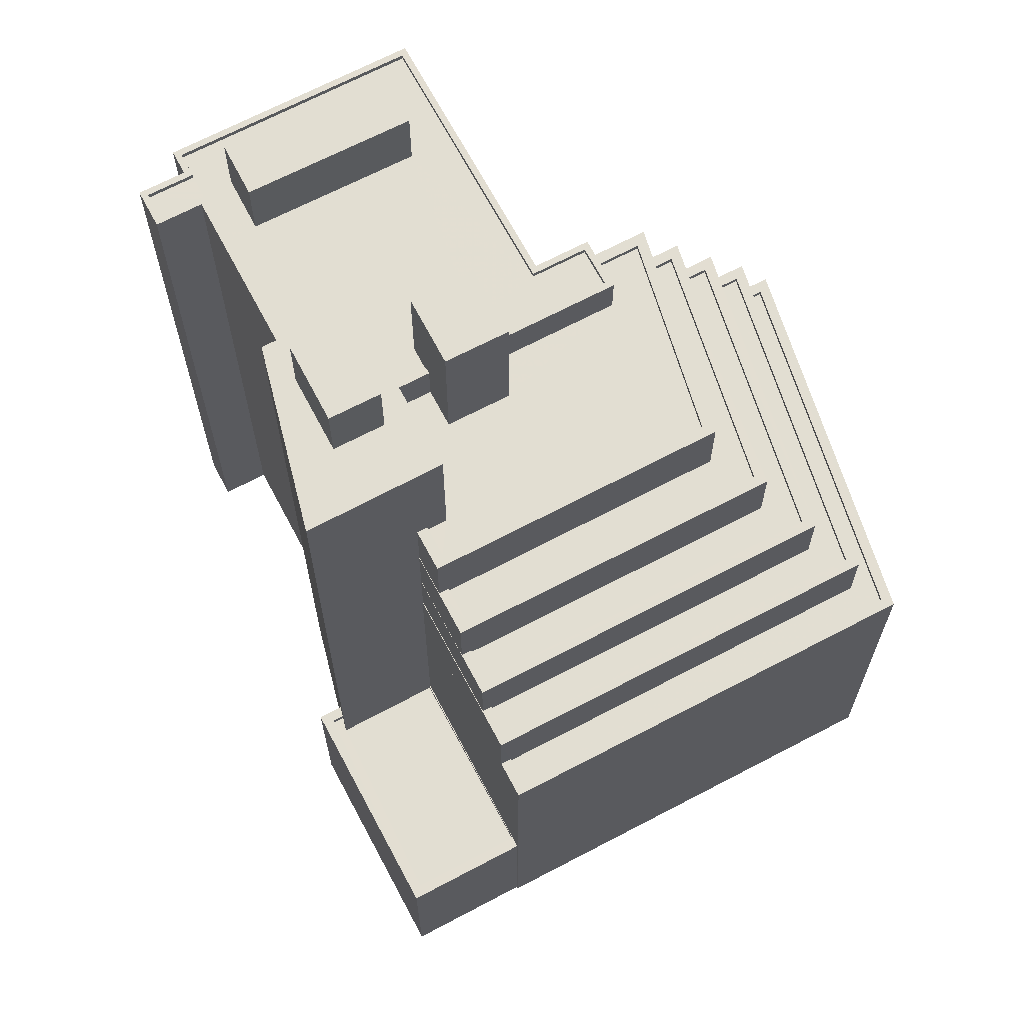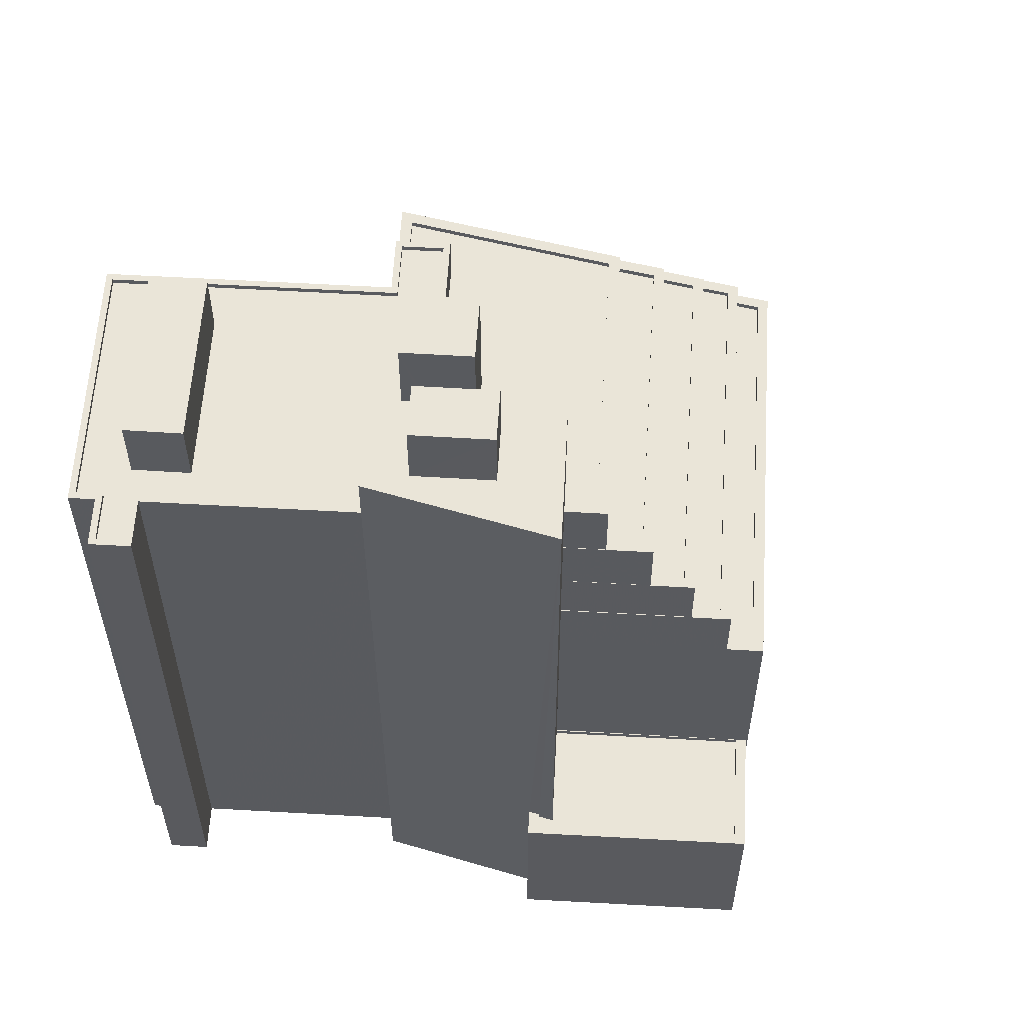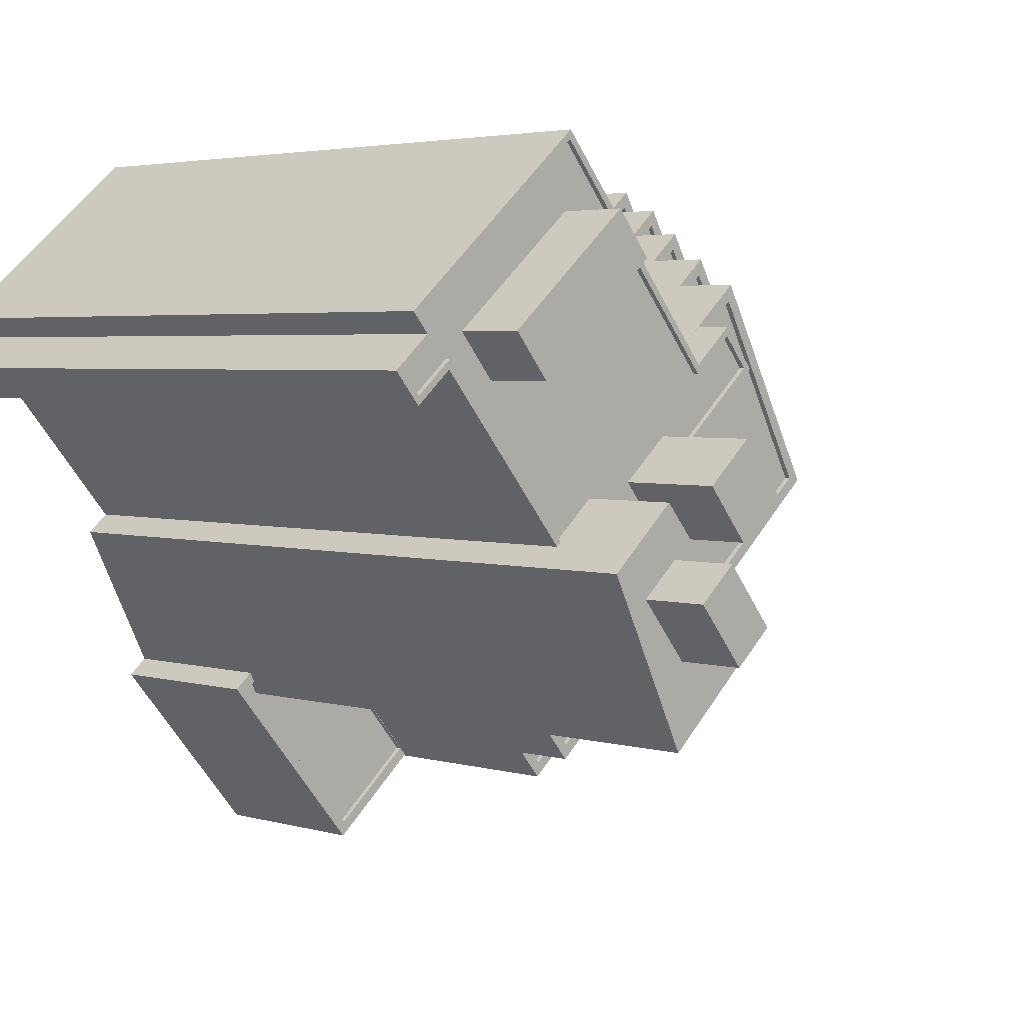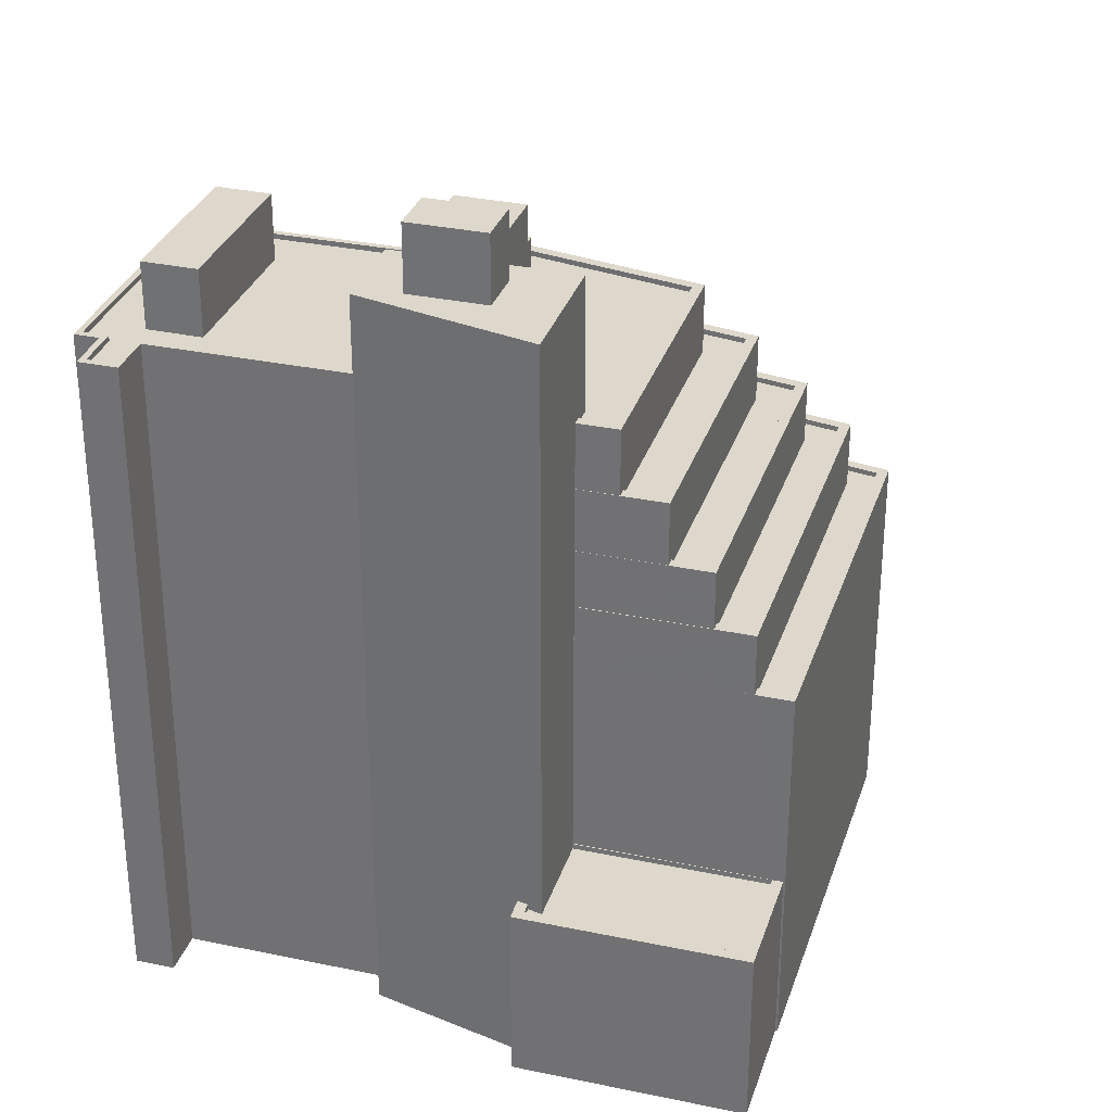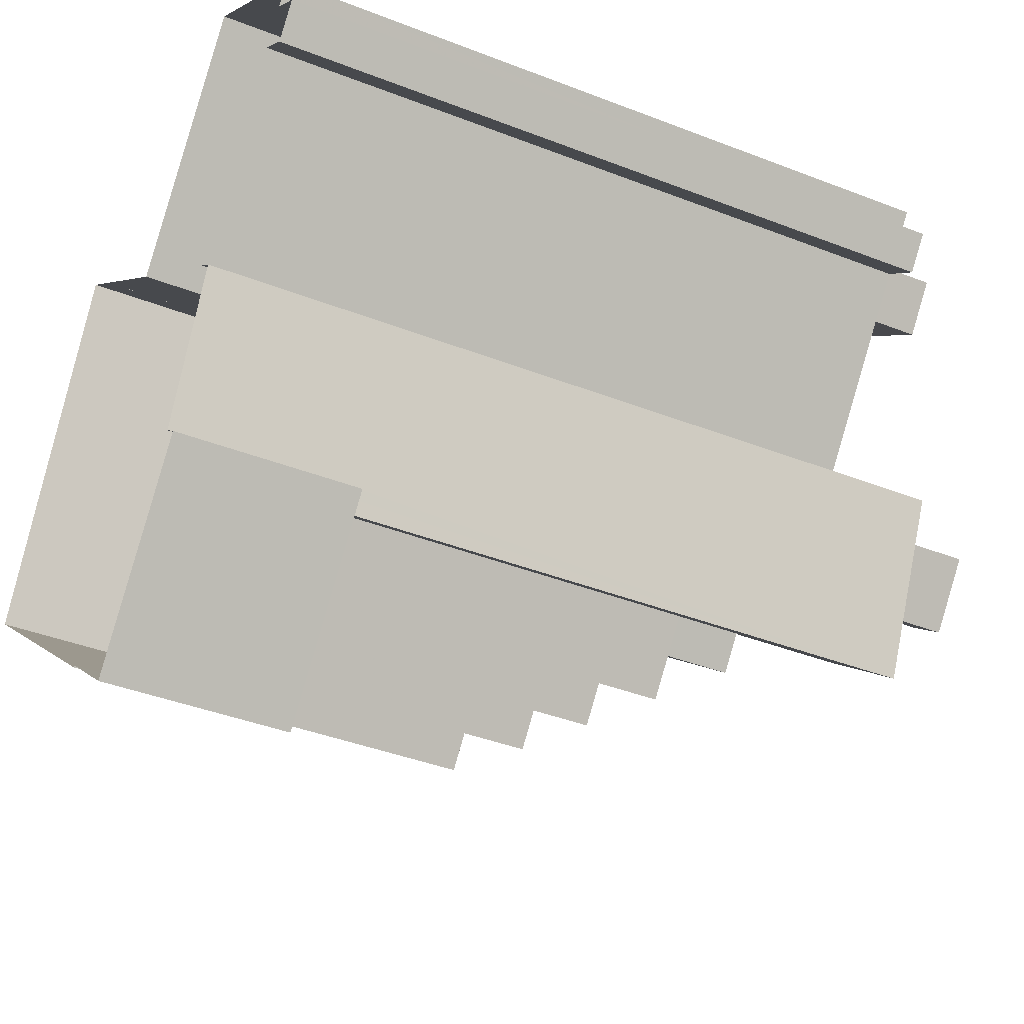
<metadata>
{"format":"obj","ext":"obj","renderer":"f3d","projection":"perspective","resolution":1024,"background":"white","views":[{"elev":67.8,"azim":12.3,"up":"+Z"},{"elev":58.8,"azim":-46.4,"up":"+Z"},{"elev":3.5,"azim":-45.7,"up":"+Y"},{"elev":31.4,"azim":-33.1,"up":"+Z"},{"elev":-40.0,"azim":-115.7,"up":"+Y"}]}
</metadata>
<code>
v -1.229e+04 -3.75e+04 17.92
v -1.228e+04 -3.752e+04 17.92
v -1.23e+04 -3.75e+04 17.92
v -1.23e+04 -3.753e+04 17.92
v -1.23e+04 -3.753e+04 17.92
v -1.232e+04 -3.751e+04 17.92
v -1.231e+04 -3.75e+04 17.92
v -1.232e+04 -3.751e+04 17.92
v -1.23e+04 -3.751e+04 17.92
v -1.23e+04 -3.75e+04 17.92
v -1.232e+04 -3.751e+04 17.92
v -1.231e+04 -3.753e+04 17.92
v -1.231e+04 -3.753e+04 17.92
v -1.231e+04 -3.754e+04 17.92
v -1.232e+04 -3.751e+04 17.92
v -1.232e+04 -3.751e+04 17.92
v -1.231e+04 -3.752e+04 17.92
v -1.231e+04 -3.752e+04 17.92
v -1.231e+04 -3.753e+04 44.67
v -1.23e+04 -3.753e+04 44.67
v -1.23e+04 -3.752e+04 44.67
v -1.23e+04 -3.751e+04 44.67
v -1.23e+04 -3.751e+04 44.67
v -1.229e+04 -3.752e+04 44.67
v -1.23e+04 -3.753e+04 44.92
v -1.231e+04 -3.753e+04 44.92
v -1.231e+04 -3.752e+04 44.92
v -1.229e+04 -3.752e+04 44.92
v -1.23e+04 -3.753e+04 44.92
v -1.231e+04 -3.752e+04 44.92
v -1.23e+04 -3.751e+04 44.92
v -1.23e+04 -3.751e+04 44.92
v -1.23e+04 -3.751e+04 44.92
v -1.23e+04 -3.751e+04 44.92
v -1.229e+04 -3.752e+04 44.92
v -1.231e+04 -3.753e+04 44.92
v -1.229e+04 -3.752e+04 41.67
v -1.23e+04 -3.751e+04 41.67
v -1.229e+04 -3.752e+04 41.67
v -1.23e+04 -3.751e+04 41.67
v -1.23e+04 -3.753e+04 41.67
v -1.23e+04 -3.753e+04 41.67
v -1.23e+04 -3.753e+04 41.92
v -1.23e+04 -3.753e+04 41.92
v -1.231e+04 -3.752e+04 41.92
v -1.229e+04 -3.752e+04 41.92
v -1.23e+04 -3.753e+04 41.92
v -1.231e+04 -3.752e+04 41.92
v -1.23e+04 -3.751e+04 41.92
v -1.23e+04 -3.751e+04 41.92
v -1.23e+04 -3.75e+04 41.92
v -1.23e+04 -3.751e+04 41.92
v -1.23e+04 -3.751e+04 41.92
v -1.229e+04 -3.752e+04 41.92
v -1.23e+04 -3.751e+04 41.92
v -1.23e+04 -3.753e+04 41.92
v -1.23e+04 -3.753e+04 38.89
v -1.23e+04 -3.753e+04 38.89
v -1.229e+04 -3.752e+04 38.89
v -1.23e+04 -3.751e+04 38.89
v -1.23e+04 -3.75e+04 38.89
v -1.229e+04 -3.752e+04 38.89
v -1.23e+04 -3.753e+04 39.14
v -1.23e+04 -3.753e+04 39.14
v -1.231e+04 -3.752e+04 39.14
v -1.229e+04 -3.752e+04 39.14
v -1.23e+04 -3.753e+04 39.14
v -1.231e+04 -3.752e+04 39.14
v -1.23e+04 -3.75e+04 39.14
v -1.23e+04 -3.75e+04 39.14
v -1.23e+04 -3.75e+04 39.14
v -1.23e+04 -3.751e+04 39.14
v -1.229e+04 -3.752e+04 39.14
v -1.23e+04 -3.753e+04 39.14
v -1.23e+04 -3.753e+04 35.92
v -1.23e+04 -3.753e+04 35.92
v -1.229e+04 -3.752e+04 35.92
v -1.23e+04 -3.75e+04 35.92
v -1.229e+04 -3.75e+04 35.92
v -1.229e+04 -3.752e+04 35.92
v -1.23e+04 -3.753e+04 36.17
v -1.231e+04 -3.752e+04 36.17
v -1.231e+04 -3.752e+04 36.17
v -1.23e+04 -3.753e+04 36.17
v -1.23e+04 -3.753e+04 36.17
v -1.228e+04 -3.752e+04 36.17
v -1.23e+04 -3.753e+04 36.17
v -1.23e+04 -3.75e+04 36.17
v -1.229e+04 -3.75e+04 36.17
v -1.229e+04 -3.75e+04 36.17
v -1.23e+04 -3.75e+04 36.17
v -1.229e+04 -3.752e+04 36.17
v -1.231e+04 -3.752e+04 26.51
v -1.231e+04 -3.752e+04 26.51
v -1.23e+04 -3.753e+04 26.51
v -1.23e+04 -3.753e+04 26.51
v -1.231e+04 -3.753e+04 26.51
v -1.231e+04 -3.753e+04 26.51
v -1.231e+04 -3.753e+04 26.51
v -1.231e+04 -3.753e+04 26.51
v -1.231e+04 -3.753e+04 26.51
v -1.231e+04 -3.754e+04 26.51
v -1.23e+04 -3.753e+04 26.26
v -1.231e+04 -3.753e+04 26.26
v -1.231e+04 -3.753e+04 26.26
v -1.231e+04 -3.753e+04 26.26
v -1.231e+04 -3.752e+04 26.26
v -1.231e+04 -3.753e+04 26.26
v -1.231e+04 -3.752e+04 54.09
v -1.231e+04 -3.752e+04 54.09
v -1.231e+04 -3.752e+04 54.09
v -1.231e+04 -3.752e+04 54.09
v -1.231e+04 -3.752e+04 54.09
v -1.231e+04 -3.753e+04 54.09
v -1.231e+04 -3.752e+04 54.09
v -1.231e+04 -3.752e+04 54.09
v -1.231e+04 -3.753e+04 54.09
v -1.231e+04 -3.752e+04 54.09
v -1.231e+04 -3.752e+04 57.22
v -1.231e+04 -3.752e+04 57.22
v -1.231e+04 -3.752e+04 57.22
v -1.231e+04 -3.752e+04 57.22
v -1.231e+04 -3.752e+04 47.79
v -1.231e+04 -3.753e+04 47.79
v -1.231e+04 -3.752e+04 47.79
v -1.23e+04 -3.752e+04 47.79
v -1.231e+04 -3.752e+04 47.79
v -1.231e+04 -3.752e+04 47.79
v -1.23e+04 -3.751e+04 47.79
v -1.23e+04 -3.751e+04 47.79
v -1.231e+04 -3.752e+04 47.79
v -1.23e+04 -3.751e+04 47.79
v -1.231e+04 -3.752e+04 47.79
v -1.23e+04 -3.752e+04 47.79
v -1.231e+04 -3.753e+04 48.04
v -1.231e+04 -3.753e+04 48.04
v -1.231e+04 -3.752e+04 48.04
v -1.23e+04 -3.752e+04 48.04
v -1.231e+04 -3.752e+04 48.04
v -1.23e+04 -3.751e+04 48.04
v -1.23e+04 -3.751e+04 48.04
v -1.23e+04 -3.751e+04 48.04
v -1.23e+04 -3.751e+04 48.04
v -1.23e+04 -3.751e+04 48.04
v -1.23e+04 -3.752e+04 48.04
v -1.23e+04 -3.751e+04 48.04
v -1.231e+04 -3.752e+04 54.36
v -1.231e+04 -3.751e+04 54.36
v -1.231e+04 -3.752e+04 54.36
v -1.23e+04 -3.752e+04 54.36
v -1.23e+04 -3.751e+04 49.52
v -1.23e+04 -3.751e+04 49.52
v -1.23e+04 -3.751e+04 49.52
v -1.231e+04 -3.752e+04 49.52
v -1.231e+04 -3.752e+04 49.52
v -1.231e+04 -3.752e+04 49.52
v -1.231e+04 -3.752e+04 49.52
v -1.231e+04 -3.751e+04 49.53
v -1.231e+04 -3.751e+04 49.53
v -1.232e+04 -3.751e+04 49.53
v -1.231e+04 -3.752e+04 49.52
v -1.231e+04 -3.751e+04 49.52
v -1.231e+04 -3.752e+04 49.52
v -1.232e+04 -3.751e+04 49.53
v -1.232e+04 -3.751e+04 49.53
v -1.232e+04 -3.751e+04 49.53
v -1.232e+04 -3.751e+04 49.53
v -1.231e+04 -3.75e+04 49.53
v -1.231e+04 -3.75e+04 49.53
v -1.232e+04 -3.751e+04 49.53
v -1.232e+04 -3.751e+04 49.53
v -1.232e+04 -3.751e+04 49.53
v -1.231e+04 -3.752e+04 49.77
v -1.231e+04 -3.752e+04 49.77
v -1.231e+04 -3.752e+04 49.77
v -1.231e+04 -3.752e+04 49.77
v -1.23e+04 -3.751e+04 49.77
v -1.23e+04 -3.751e+04 49.77
v -1.23e+04 -3.751e+04 49.77
v -1.231e+04 -3.752e+04 49.77
v -1.23e+04 -3.751e+04 49.77
v -1.23e+04 -3.751e+04 49.77
v -1.231e+04 -3.75e+04 49.78
v -1.231e+04 -3.75e+04 49.78
v -1.232e+04 -3.751e+04 49.78
v -1.232e+04 -3.751e+04 49.78
v -1.231e+04 -3.752e+04 49.77
v -1.231e+04 -3.752e+04 49.77
v -1.232e+04 -3.751e+04 49.78
v -1.231e+04 -3.752e+04 49.77
v -1.232e+04 -3.751e+04 49.78
v -1.232e+04 -3.751e+04 49.78
v -1.232e+04 -3.751e+04 49.78
v -1.232e+04 -3.751e+04 49.78
v -1.232e+04 -3.751e+04 49.78
v -1.232e+04 -3.751e+04 49.78
v -1.23e+04 -3.751e+04 49.77
v -1.232e+04 -3.751e+04 49.78
v -1.231e+04 -3.75e+04 52.71
v -1.232e+04 -3.751e+04 52.71
v -1.232e+04 -3.751e+04 52.71
v -1.231e+04 -3.751e+04 52.71
f 1 2 3
f 2 4 5
f 6 7 8
f 9 10 3
f 11 7 9
f 12 13 14
f 13 5 14
f 8 11 15
f 15 11 16
f 17 18 13
f 11 9 18
f 9 3 2
f 9 2 5
f 8 7 11
f 9 5 13
f 18 9 13
f 19 20 21
f 22 21 23
f 23 21 24
f 21 20 24
f 25 26 27
f 25 28 29
f 27 26 30
f 31 32 33
f 32 28 33
f 34 32 31
f 35 28 32
f 29 28 35
f 26 29 36
f 25 29 26
f 37 38 39
f 38 40 39
f 41 37 39
f 42 41 39
f 43 44 45
f 43 46 47
f 45 44 48
f 49 50 51
f 52 46 51
f 53 50 49
f 54 46 52
f 50 55 52
f 47 46 54
f 44 47 56
f 43 47 44
f 50 52 51
f 57 58 59
f 60 59 61
f 61 59 62
f 59 58 62
f 63 64 65
f 63 66 67
f 65 64 68
f 69 70 71
f 70 66 71
f 72 70 69
f 73 66 70
f 67 66 73
f 64 67 74
f 63 67 64
f 75 76 77
f 78 77 79
f 79 77 80
f 77 76 80
f 81 82 83
f 84 85 81
f 84 86 85
f 81 85 87
f 88 89 90
f 89 86 90
f 91 89 88
f 92 86 89
f 85 86 92
f 93 94 95
f 96 93 95
f 97 98 99
f 99 100 97
f 96 101 102
f 102 99 98
f 101 99 102
f 96 95 101
f 103 104 105
f 105 104 106
f 103 107 104
f 106 104 108
f 109 110 111
f 110 109 112
f 113 114 115
f 116 112 115
f 114 116 115
f 115 112 109
f 113 117 114
f 118 117 111
f 110 118 111
f 117 113 111
f 119 120 121
f 119 122 120
f 123 124 125
f 124 126 125
f 125 127 128
f 129 126 130
f 128 127 131
f 129 130 132
f 133 134 129
f 127 125 134
f 125 126 134
f 134 126 129
f 135 136 137
f 135 138 136
f 137 136 139
f 140 141 142
f 143 138 142
f 144 141 140
f 136 138 145
f 145 138 143
f 141 146 143
f 141 143 142
f 147 148 149
f 147 150 148
f 151 152 153
f 153 152 154
f 155 156 157
f 152 158 159
f 160 161 159
f 154 152 162
f 157 162 159
f 155 157 161
f 160 163 161
f 164 163 160
f 162 152 159
f 161 157 159
f 165 164 160
f 166 167 165
f 168 169 158
f 165 170 166
f 170 171 172
f 172 169 168
f 158 169 159
f 165 160 171
f 172 171 169
f 170 165 171
f 173 174 175
f 176 173 175
f 177 178 179
f 177 179 180
f 178 181 182
f 183 181 184
f 185 186 184
f 187 188 189
f 180 179 190
f 191 192 189
f 193 192 191
f 185 194 186
f 193 195 194
f 196 189 188
f 183 197 181
f 182 181 197
f 178 182 179
f 186 183 184
f 194 198 186
f 195 198 194
f 193 191 195
f 196 191 189
f 199 200 201
f 202 199 201
f 19 29 20
f 19 36 29
f 34 23 32
f 34 22 23
f 35 23 24
f 35 32 23
f 29 35 24
f 20 29 24
f 140 142 31
f 140 31 53
f 31 50 53
f 31 33 50
f 39 55 28
f 28 55 33
f 39 40 55
f 33 55 50
f 25 44 56
f 25 56 28
f 56 39 28
f 56 42 39
f 48 44 25
f 27 48 25
f 56 47 41
f 42 56 41
f 55 38 52
f 55 40 38
f 54 52 38
f 37 54 38
f 41 54 37
f 41 47 54
f 9 51 10
f 9 49 51
f 3 10 69
f 60 72 59
f 59 72 46
f 10 51 69
f 51 46 72
f 51 72 69
f 57 59 74
f 64 74 43
f 43 74 46
f 74 59 46
f 68 43 45
f 68 64 43
f 57 67 58
f 57 74 67
f 60 61 70
f 72 60 70
f 73 61 62
f 73 70 61
f 58 73 62
f 58 67 73
f 77 91 66
f 66 91 71
f 77 78 91
f 71 91 88
f 75 77 87
f 81 87 63
f 63 87 66
f 87 77 66
f 82 63 65
f 82 81 63
f 69 71 88
f 69 88 3
f 88 1 3
f 88 90 1
f 86 2 1
f 90 86 1
f 86 84 4
f 2 86 4
f 83 93 81
f 81 96 84
f 84 96 4
f 4 96 5
f 81 93 96
f 75 85 76
f 75 87 85
f 91 79 89
f 91 78 79
f 92 79 80
f 92 89 79
f 85 92 80
f 76 85 80
f 96 14 5
f 96 102 14
f 102 98 12
f 14 102 12
f 97 12 98
f 97 13 12
f 107 103 95
f 94 107 95
f 105 95 103
f 105 101 95
f 106 101 105
f 106 99 101
f 100 99 106
f 108 100 106
f 108 104 100
f 13 97 17
f 104 117 100
f 17 97 118
f 97 117 118
f 100 117 97
f 161 188 112
f 112 188 110
f 110 187 118
f 118 187 17
f 161 163 188
f 187 18 17
f 188 187 110
f 155 161 174
f 128 175 125
f 161 112 174
f 125 175 116
f 175 112 116
f 174 112 175
f 83 94 93
f 104 107 94
f 65 117 104
f 116 139 125
f 82 65 83
f 117 137 114
f 114 137 116
f 45 65 68
f 48 27 45
f 30 137 27
f 125 139 123
f 137 139 116
f 104 94 83
f 104 83 65
f 45 117 65
f 137 117 27
f 27 117 45
f 120 111 121
f 120 109 111
f 122 109 120
f 122 115 109
f 113 115 122
f 119 113 122
f 111 119 121
f 111 113 119
f 123 136 124
f 123 139 136
f 146 130 143
f 146 132 130
f 145 130 126
f 145 143 130
f 136 126 124
f 136 145 126
f 21 34 138
f 138 34 142
f 21 22 34
f 142 34 31
f 19 21 36
f 26 36 135
f 135 36 138
f 36 21 138
f 30 135 137
f 30 26 135
f 149 148 162
f 157 149 162
f 154 162 190
f 133 180 134
f 162 148 190
f 134 180 150
f 180 148 150
f 190 148 180
f 147 134 150
f 147 127 134
f 173 149 157
f 149 176 147
f 147 176 127
f 157 156 173
f 127 176 131
f 149 173 176
f 187 11 18
f 187 189 11
f 189 16 11
f 189 192 16
f 192 15 16
f 192 193 15
f 194 8 15
f 193 194 15
f 194 6 8
f 194 185 6
f 6 184 7
f 6 185 184
f 144 140 181
f 9 7 49
f 140 53 49
f 181 140 184
f 49 7 184
f 140 49 184
f 144 181 178
f 141 144 178
f 129 146 177
f 177 146 178
f 129 132 146
f 178 146 141
f 133 177 180
f 133 129 177
f 131 175 128
f 131 176 175
f 156 155 174
f 173 156 174
f 154 179 153
f 154 190 179
f 196 188 164
f 196 164 165
f 188 163 164
f 191 165 167
f 191 196 165
f 191 167 166
f 195 191 166
f 198 166 170
f 198 195 166
f 198 170 172
f 186 198 172
f 183 186 172
f 168 183 172
f 168 158 183
f 158 152 197
f 183 158 197
f 182 197 152
f 151 182 152
f 179 151 153
f 179 182 151
f 171 201 200
f 171 160 201
f 169 171 200
f 199 169 200
f 202 169 199
f 202 159 169
f 160 159 202
f 201 160 202

</code>
